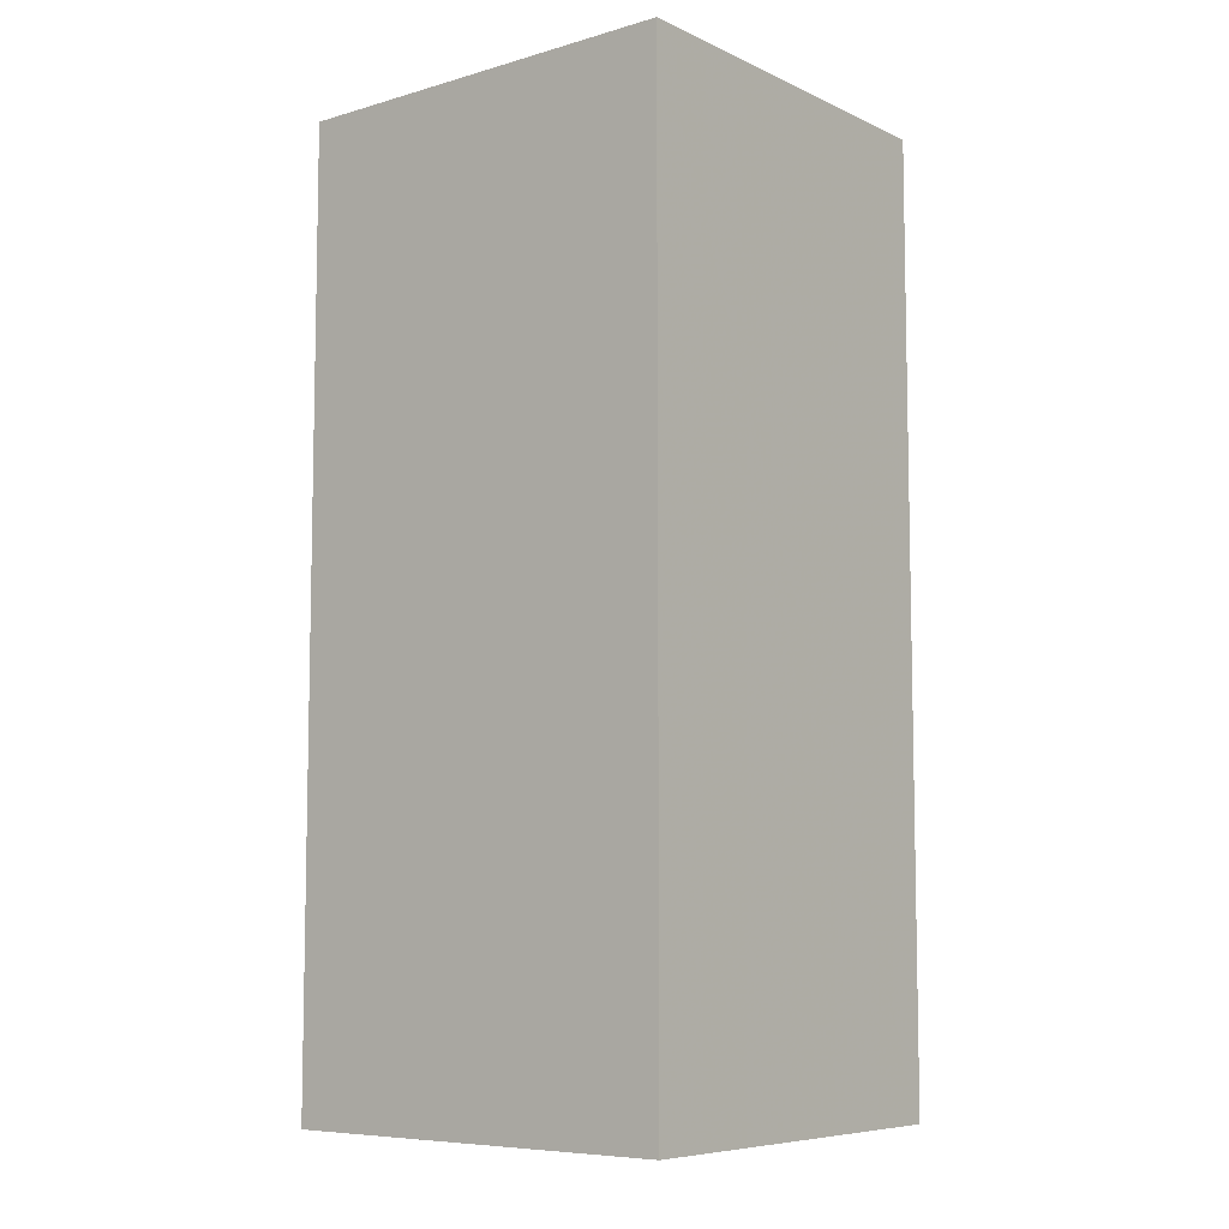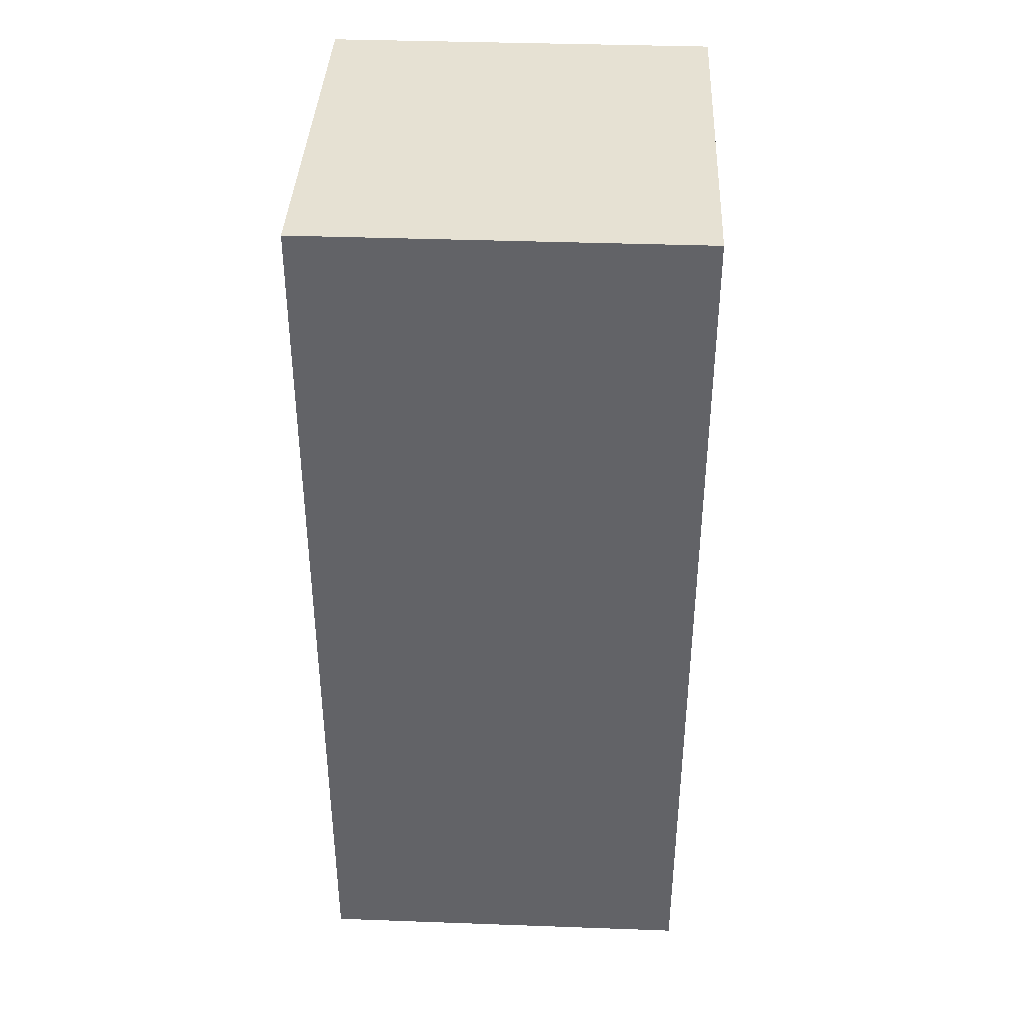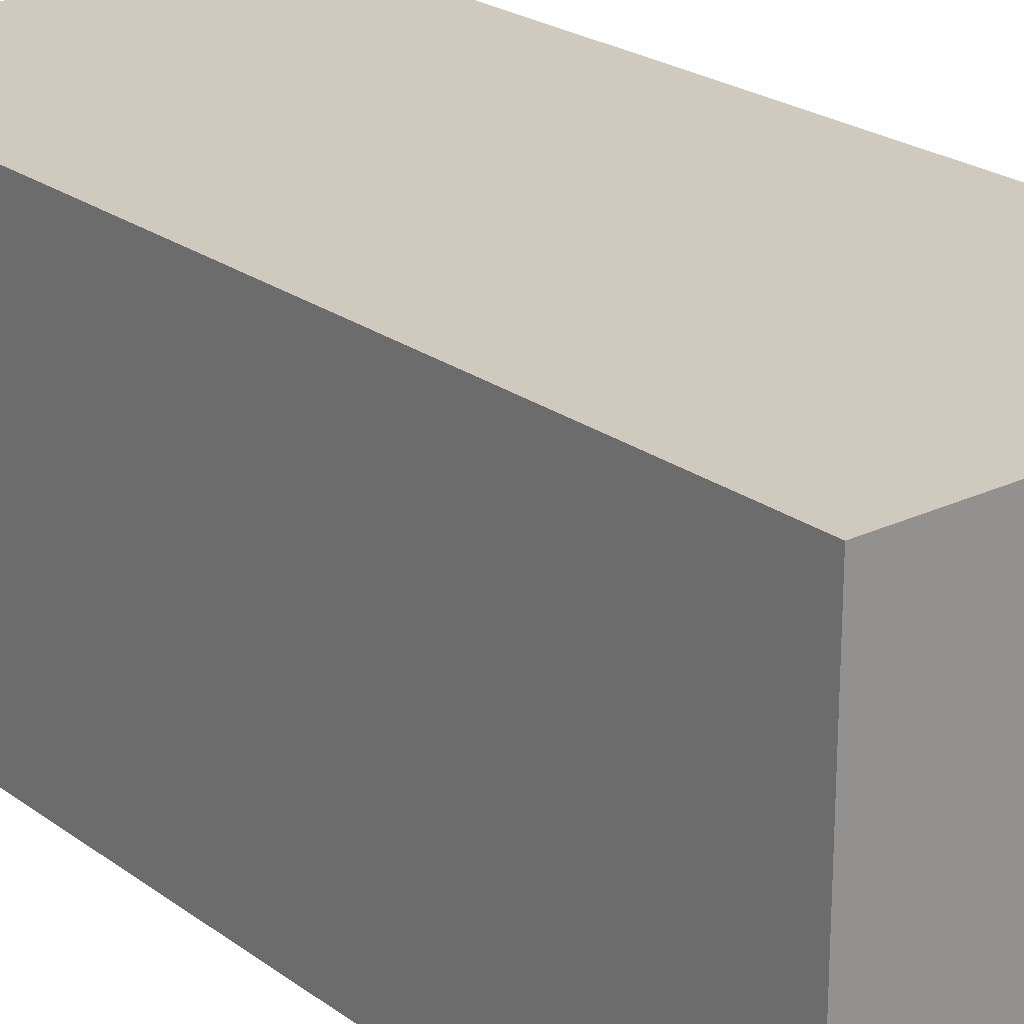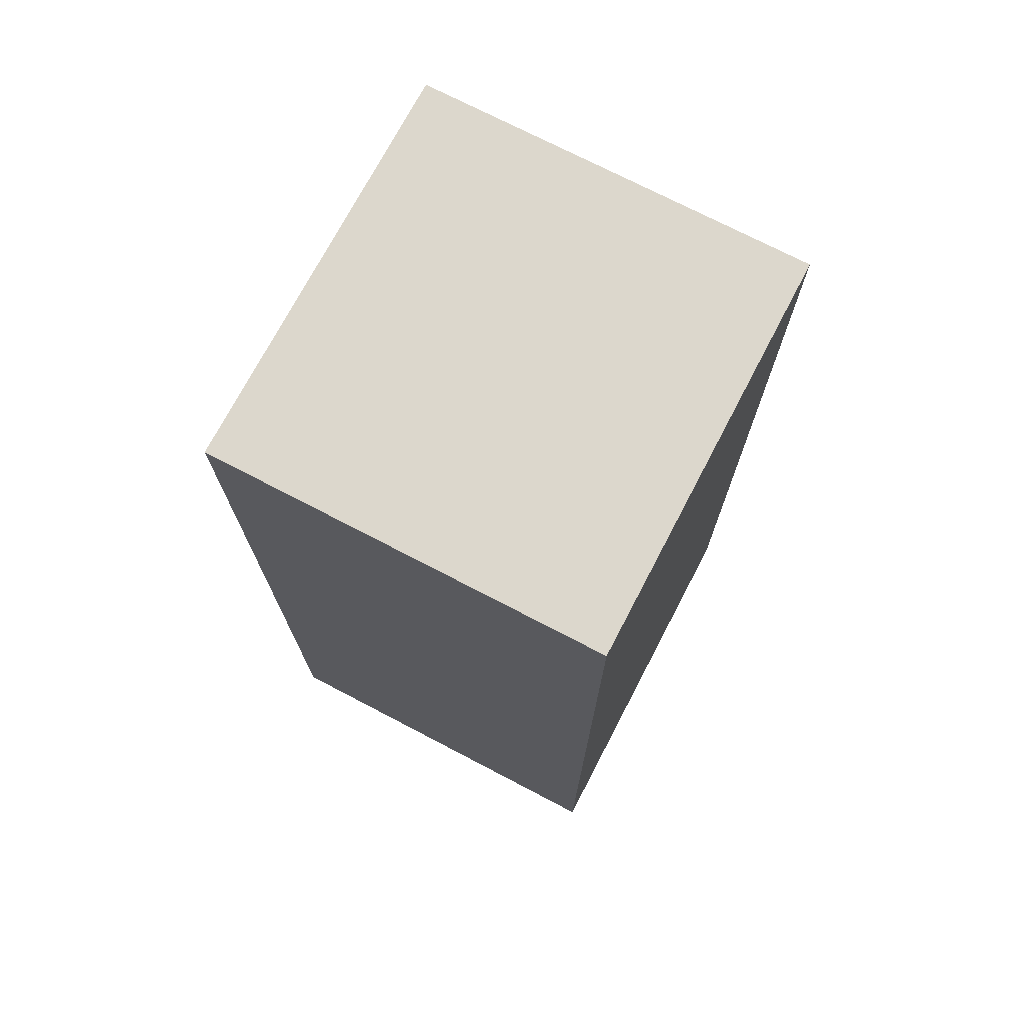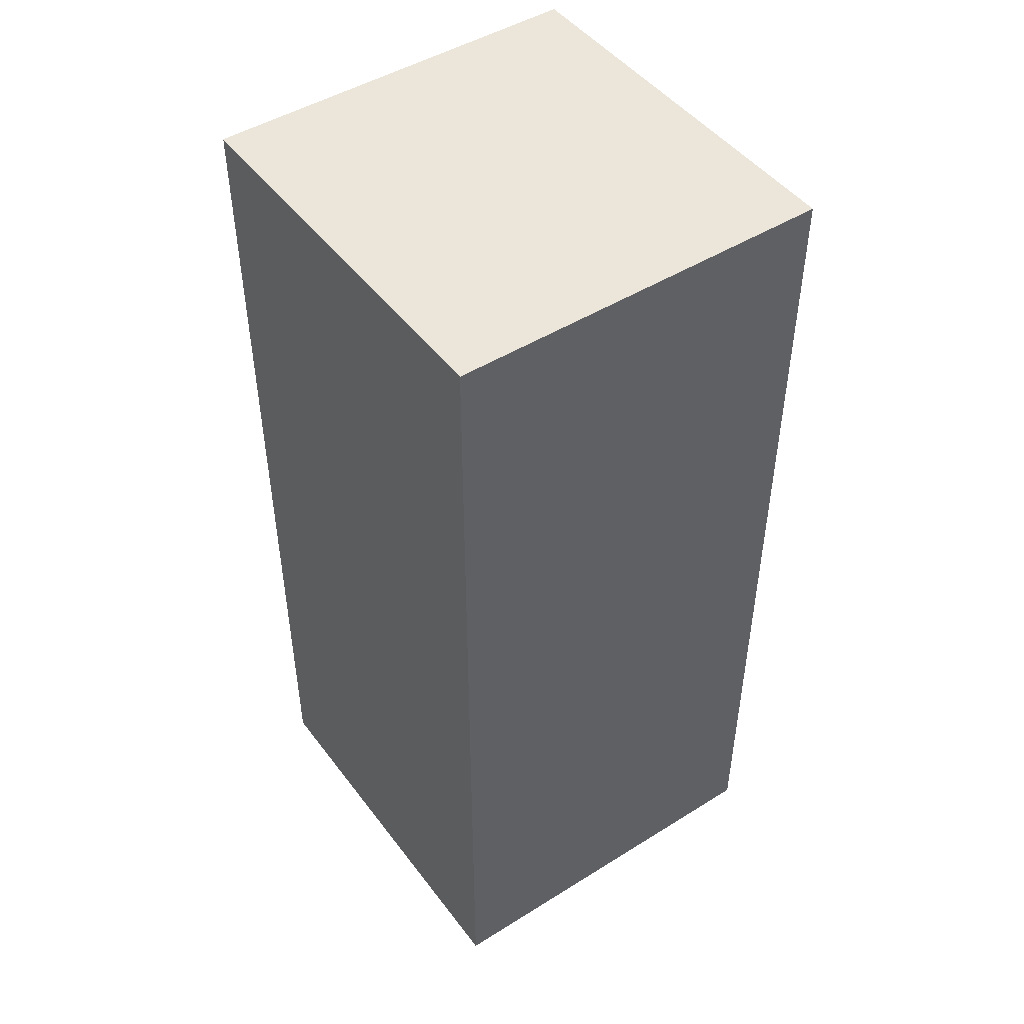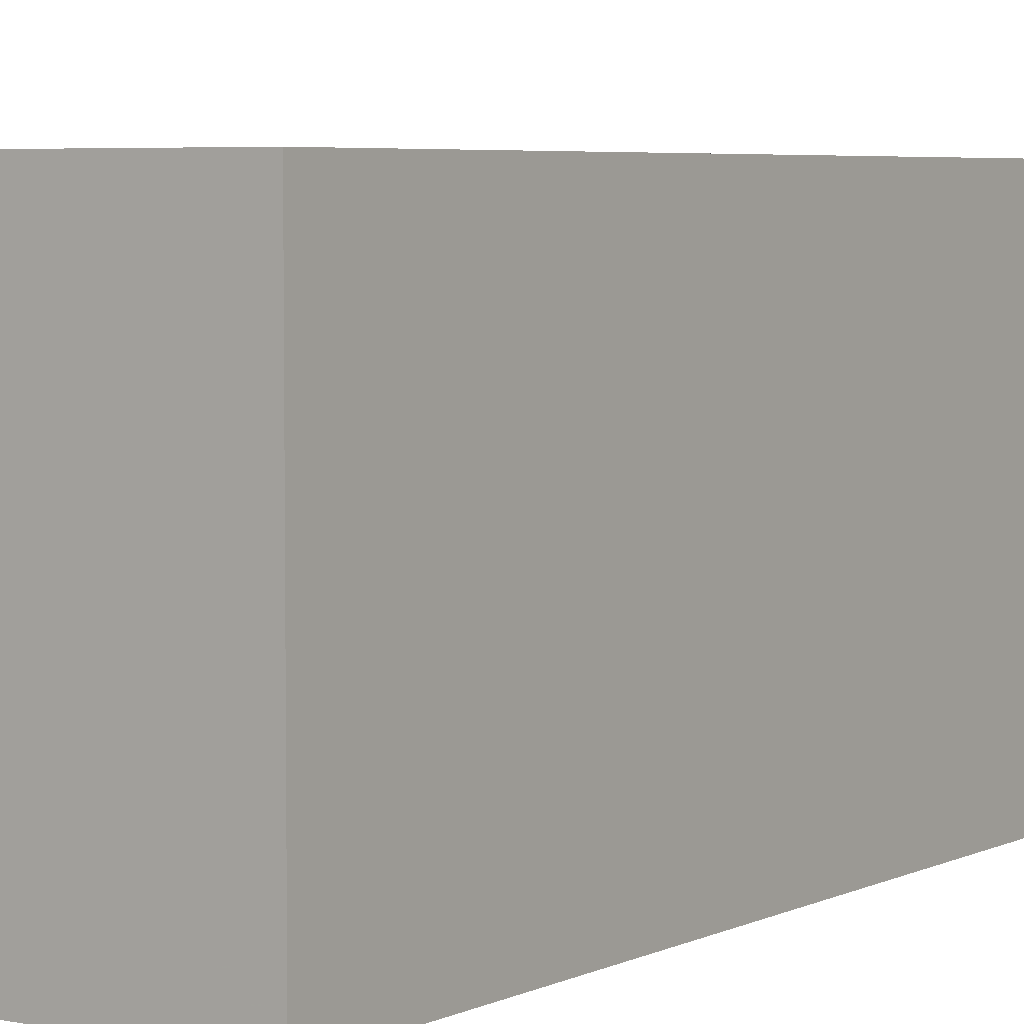
<metadata>
{"format":"obj","ext":"obj","renderer":"f3d","projection":"perspective","resolution":1024,"background":"white","views":[{"elev":-7.5,"azim":-141.2,"up":"+Z"},{"elev":38.7,"azim":-87.4,"up":"+Z"},{"elev":23.0,"azim":140.9,"up":"+Y"},{"elev":73.0,"azim":117.6,"up":"+Z"},{"elev":47.3,"azim":-125.1,"up":"+Z"},{"elev":4.8,"azim":34.2,"up":"+Y"}]}
</metadata>
<code>
o Cube
v 0.1145 -0.2379 0.007608
v 0.1145 -0.2379 1.099
v -0.357 -0.2379 0.007608
v -0.357 -0.2379 1.099
v 0.1145 0.2175 0.007608
v 0.1145 0.2175 1.099
v -0.357 0.2175 0.007608
v -0.357 0.2175 1.099
f 1 2 4 3
f 3 4 8 7
f 7 8 6 5
f 5 6 2 1
f 3 7 5 1
f 8 4 2 6

</code>
